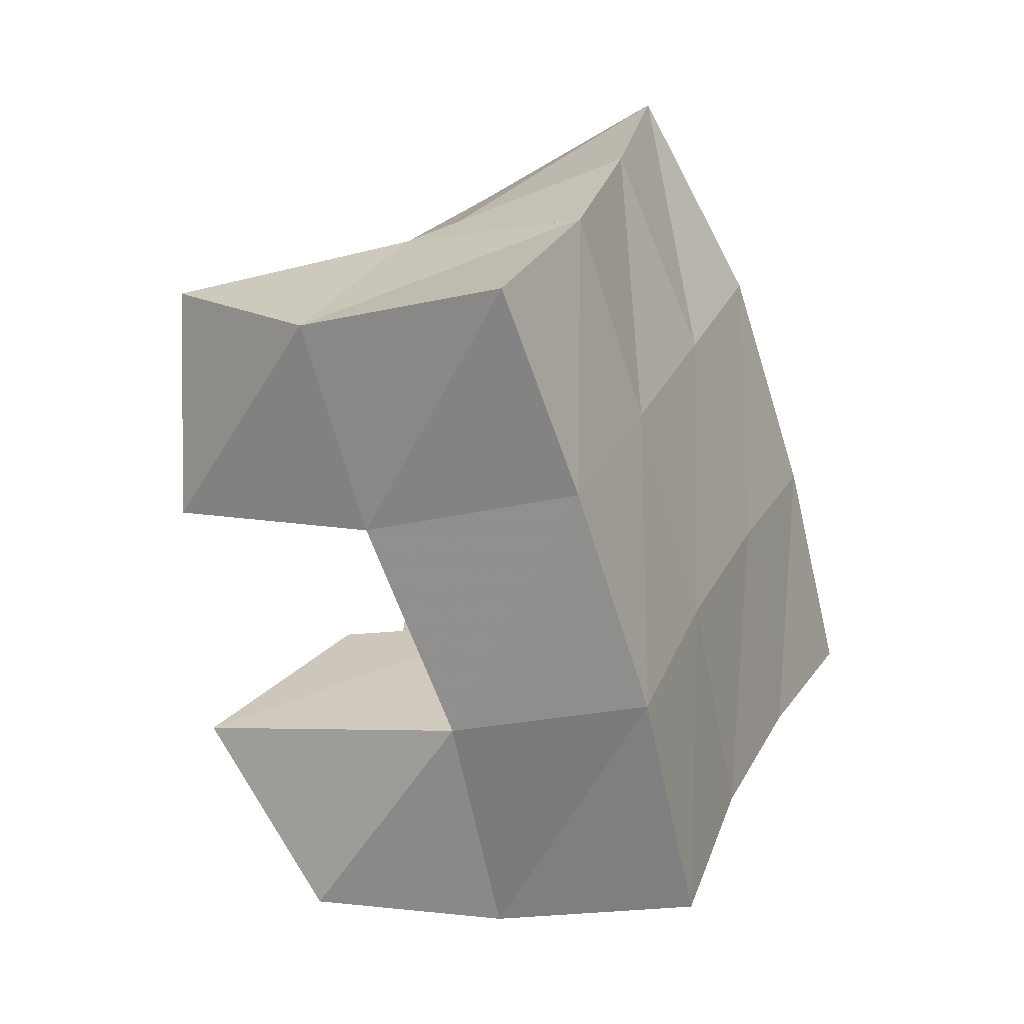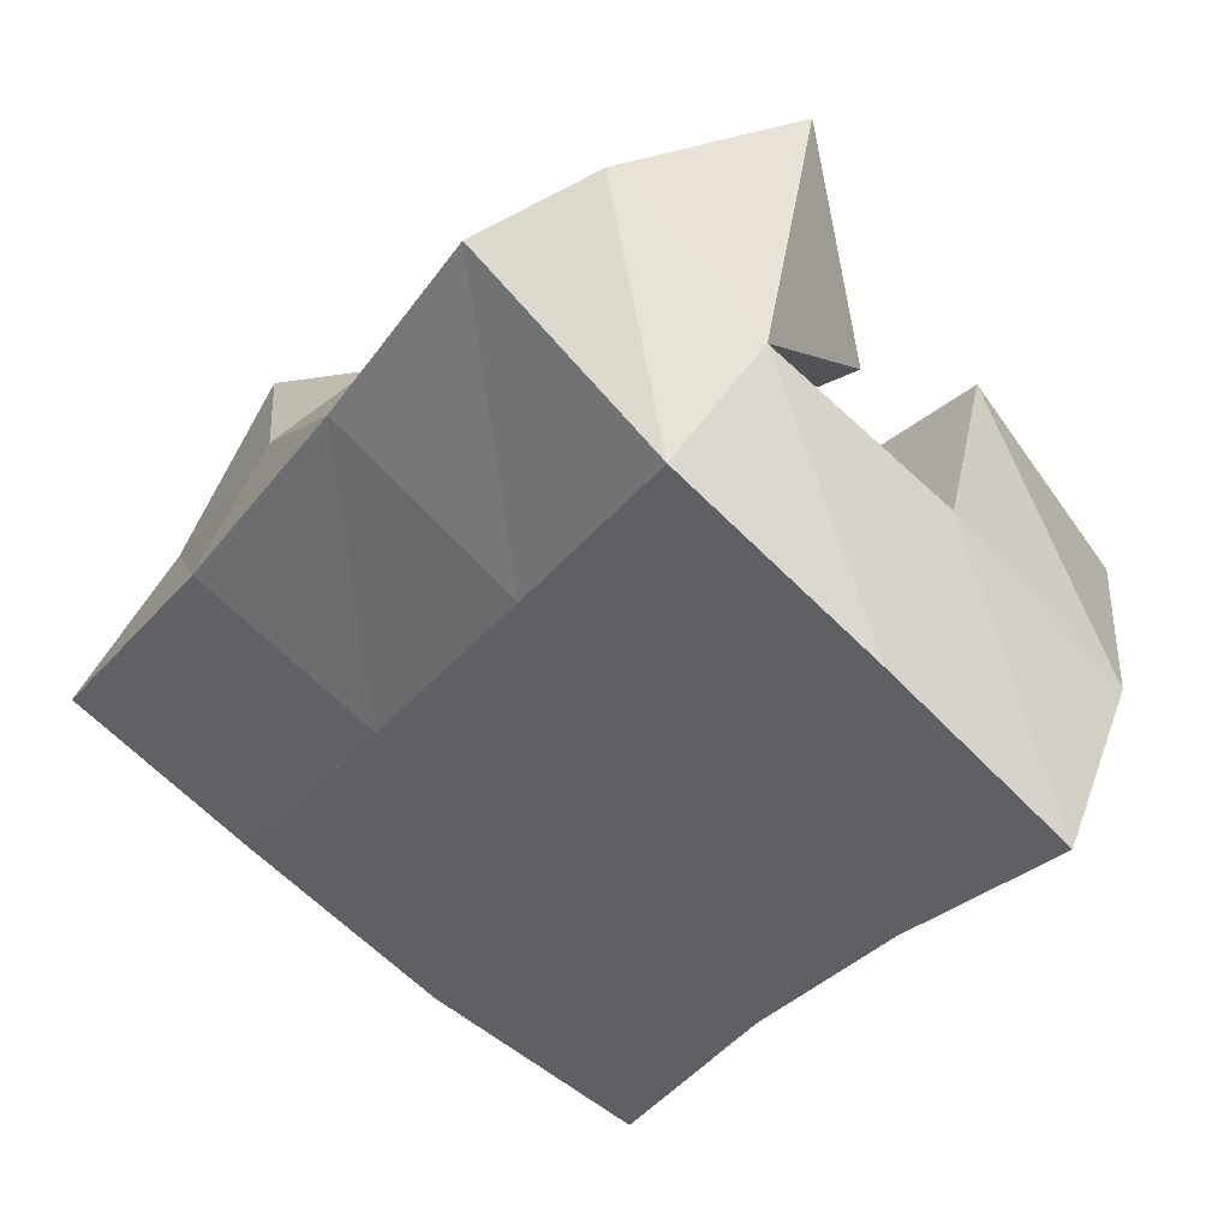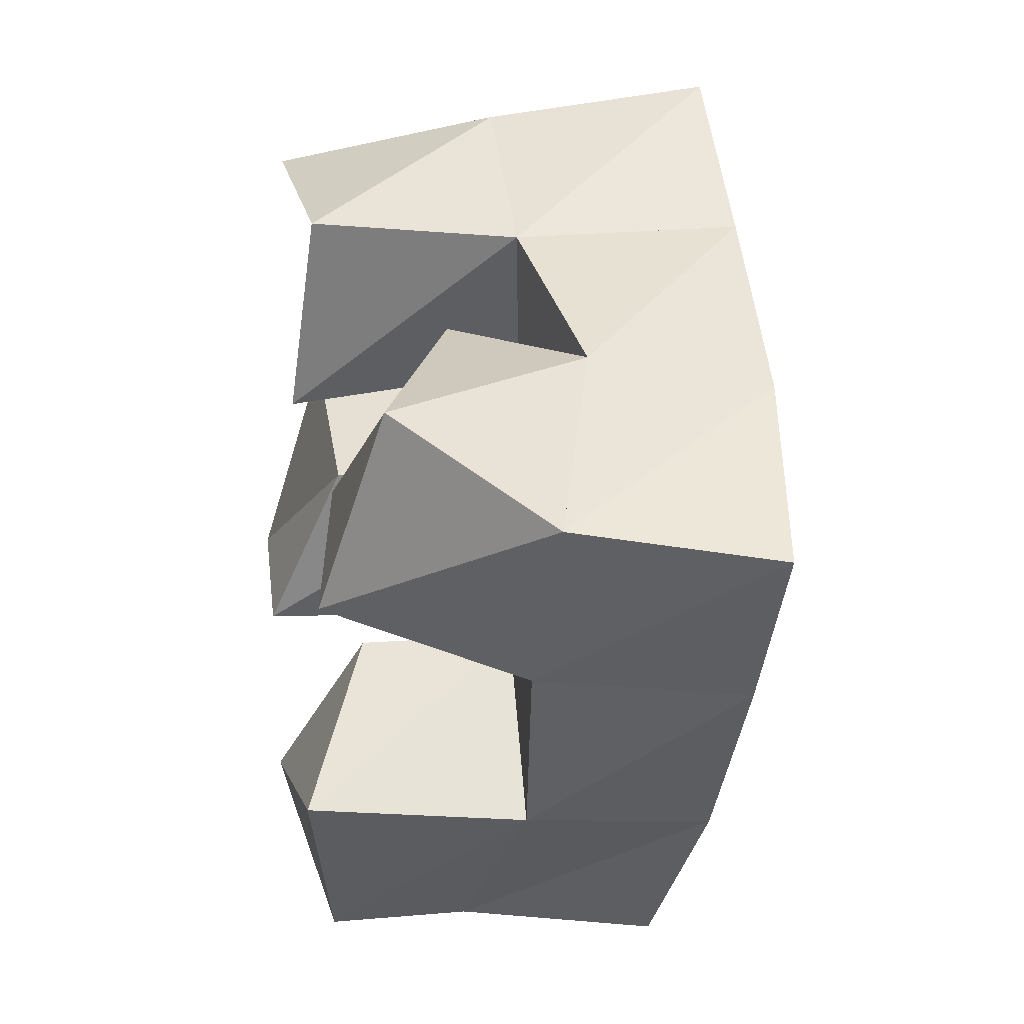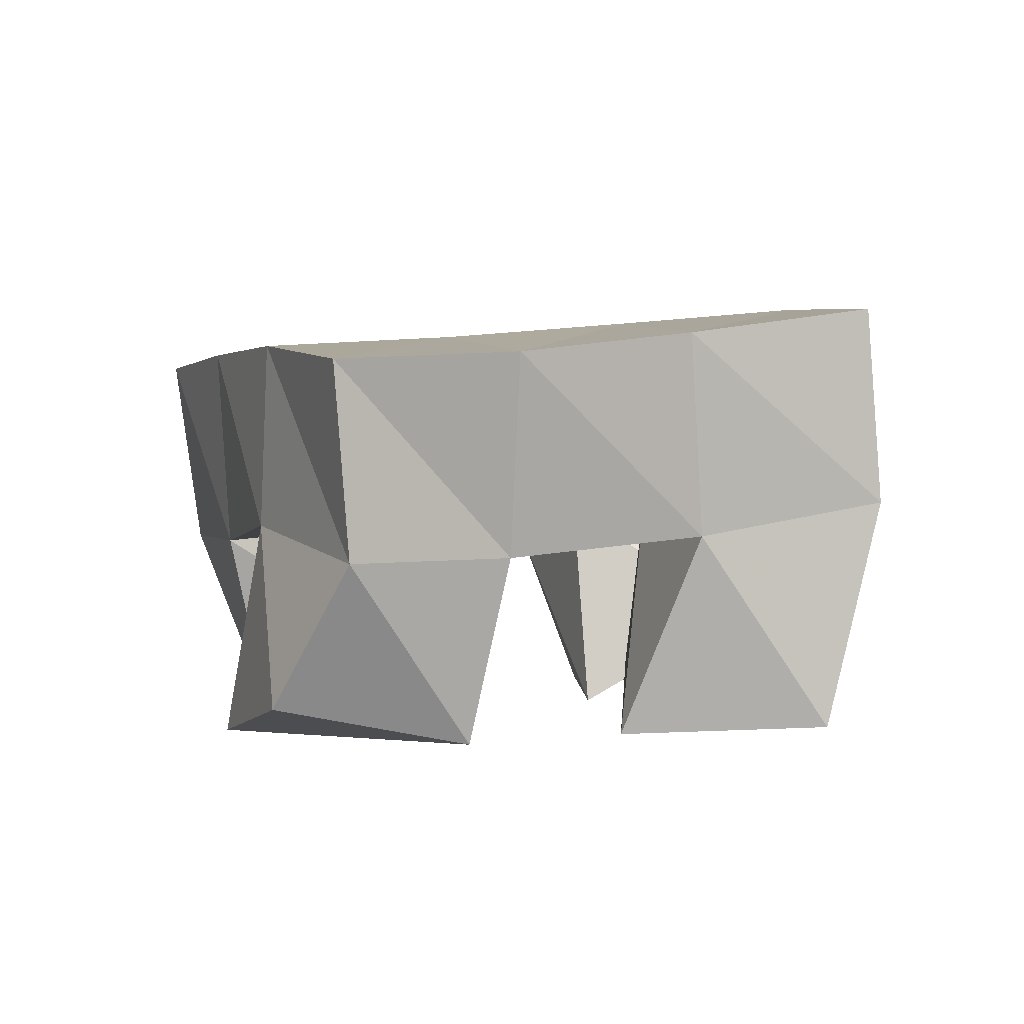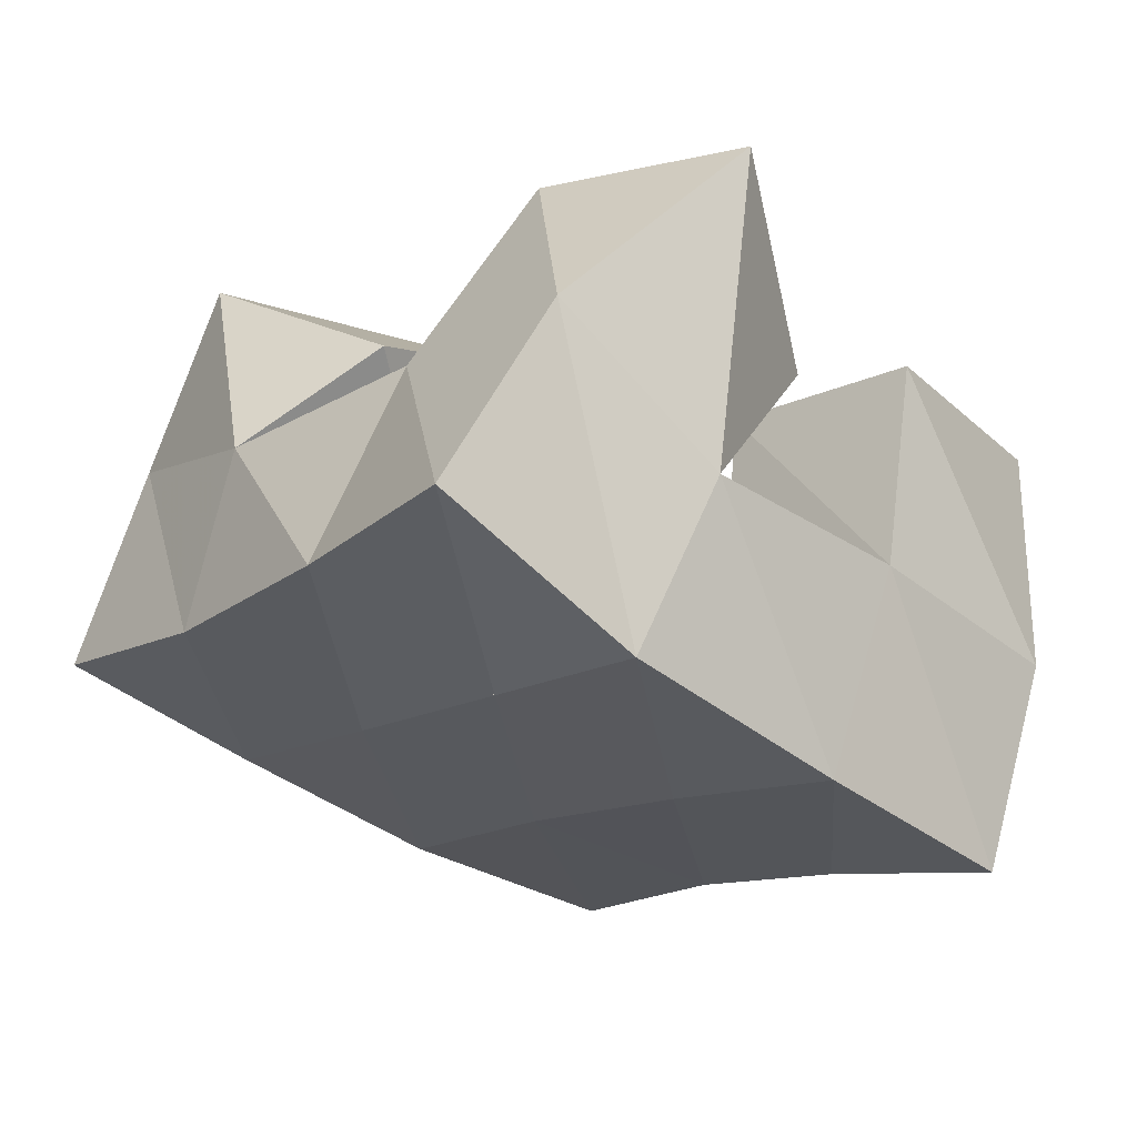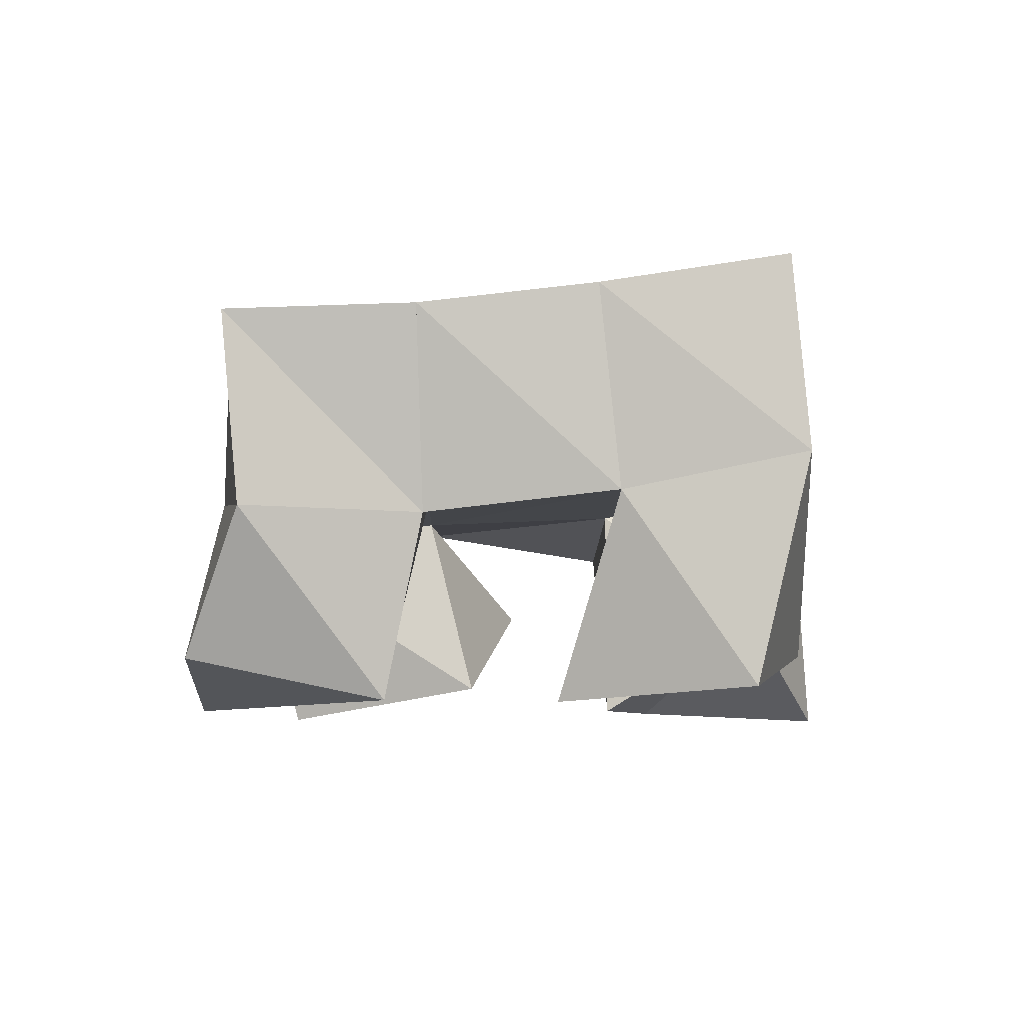
<metadata>
{"format":"obj","ext":"obj","renderer":"f3d","projection":"perspective","resolution":1024,"background":"white","views":[{"elev":-31.3,"azim":112.2,"up":"+Z"},{"elev":33.7,"azim":-163.9,"up":"+Z"},{"elev":-2.3,"azim":79.5,"up":"+Z"},{"elev":1.6,"azim":-149.5,"up":"+Y"},{"elev":61.2,"azim":-167.5,"up":"+Z"},{"elev":-8.3,"azim":-130.9,"up":"+Y"}]}
</metadata>
<code>
v 0.6255 0.1105 -0.001899
v 0.6019 0.1466 -0.002986
v 0.6629 0.1 0.0285
v 0.6484 0.1541 0.02421
v 0.5923 0.1 0.0354
v 0.5829 0.1467 0.03985
v 0.6289 0.1169 0.0666
v 0.6159 0.156 0.06827
v 0.6084 0.1013 0.1269
v 0.6179 0.1579 0.1356
v 0.636 0.1032 0.1688
v 0.6538 0.1508 0.1641
v 0.5737 0.1254 0.149
v 0.5835 0.1701 0.1769
v 0.5914 0.1 0.192
v 0.6213 0.1501 0.1996
v 0.5693 0.1 0.07296
v 0.5466 0.1517 0.07389
v 0.5874 0.1154 0.1101
v 0.5808 0.1592 0.1084
v 0.521 0.1025 0.09493
v 0.5102 0.1602 0.1039
v 0.551 0.1139 0.1428
v 0.5465 0.1635 0.1418
v 0.6842 0.1001 0.07484
v 0.6849 0.1484 0.05866
v 0.7114 0.1112 0.1168
v 0.7212 0.1481 0.09115
v 0.6394 0.1081 0.1031
v 0.6498 0.1556 0.0965
v 0.665 0.1321 0.1404
v 0.6923 0.1598 0.1314
v 0.6032 0.1951 -0.00781
v 0.6454 0.2002 0.02299
v 0.5749 0.1976 0.03096
v 0.6153 0.2035 0.06239
v 0.5457 0.203 0.06582
v 0.5828 0.208 0.1008
v 0.5124 0.2097 0.1
v 0.5496 0.2126 0.1364
v 0.6864 0.1999 0.0551
v 0.6543 0.204 0.09465
v 0.622 0.208 0.1348
v 0.5918 0.2121 0.173
v 0.7251 0.1978 0.08473
v 0.6919 0.2034 0.1255
v 0.6609 0.2031 0.167
v 0.6332 0.2017 0.2069
f 1 2 4
f 3 1 4
f 2 6 8
f 4 2 8
f 6 5 7
f 8 6 7
f 5 1 3
f 7 5 3
f 8 7 3
f 4 8 3
f 2 1 5
f 6 2 5
f 9 10 12
f 11 9 12
f 10 14 16
f 12 10 16
f 14 13 15
f 16 14 15
f 13 9 11
f 15 13 11
f 16 15 11
f 12 16 11
f 10 9 13
f 14 10 13
f 17 18 20
f 19 17 20
f 18 22 24
f 20 18 24
f 22 21 23
f 24 22 23
f 21 17 19
f 23 21 19
f 24 23 19
f 20 24 19
f 18 17 21
f 22 18 21
f 25 26 28
f 27 25 28
f 26 30 32
f 28 26 32
f 30 29 31
f 32 30 31
f 29 25 27
f 31 29 27
f 32 31 27
f 28 32 27
f 26 25 29
f 30 26 29
f 2 33 34
f 4 2 34
f 33 35 36
f 34 33 36
f 35 6 8
f 36 35 8
f 6 2 4
f 8 6 4
f 36 8 4
f 34 36 4
f 33 2 6
f 35 33 6
f 6 35 36
f 8 6 36
f 35 37 38
f 36 35 38
f 37 18 20
f 38 37 20
f 18 6 8
f 20 18 8
f 38 20 8
f 36 38 8
f 35 6 18
f 37 35 18
f 18 37 38
f 20 18 38
f 37 39 40
f 38 37 40
f 39 22 24
f 40 39 24
f 22 18 20
f 24 22 20
f 40 24 20
f 38 40 20
f 37 18 22
f 39 37 22
f 4 34 41
f 26 4 41
f 34 36 42
f 41 34 42
f 36 8 30
f 42 36 30
f 8 4 26
f 30 8 26
f 42 30 26
f 41 42 26
f 34 4 8
f 36 34 8
f 8 36 42
f 30 8 42
f 36 38 43
f 42 36 43
f 38 20 10
f 43 38 10
f 20 8 30
f 10 20 30
f 43 10 30
f 42 43 30
f 36 8 20
f 38 36 20
f 20 38 43
f 10 20 43
f 38 40 44
f 43 38 44
f 40 24 14
f 44 40 14
f 24 20 10
f 14 24 10
f 44 14 10
f 43 44 10
f 38 20 24
f 40 38 24
f 26 41 45
f 28 26 45
f 41 42 46
f 45 41 46
f 42 30 32
f 46 42 32
f 30 26 28
f 32 30 28
f 46 32 28
f 45 46 28
f 41 26 30
f 42 41 30
f 30 42 46
f 32 30 46
f 42 43 47
f 46 42 47
f 43 10 12
f 47 43 12
f 10 30 32
f 12 10 32
f 47 12 32
f 46 47 32
f 42 30 10
f 43 42 10
f 10 43 47
f 12 10 47
f 43 44 48
f 47 43 48
f 44 14 16
f 48 44 16
f 14 10 12
f 16 14 12
f 48 16 12
f 47 48 12
f 43 10 14
f 44 43 14

</code>
